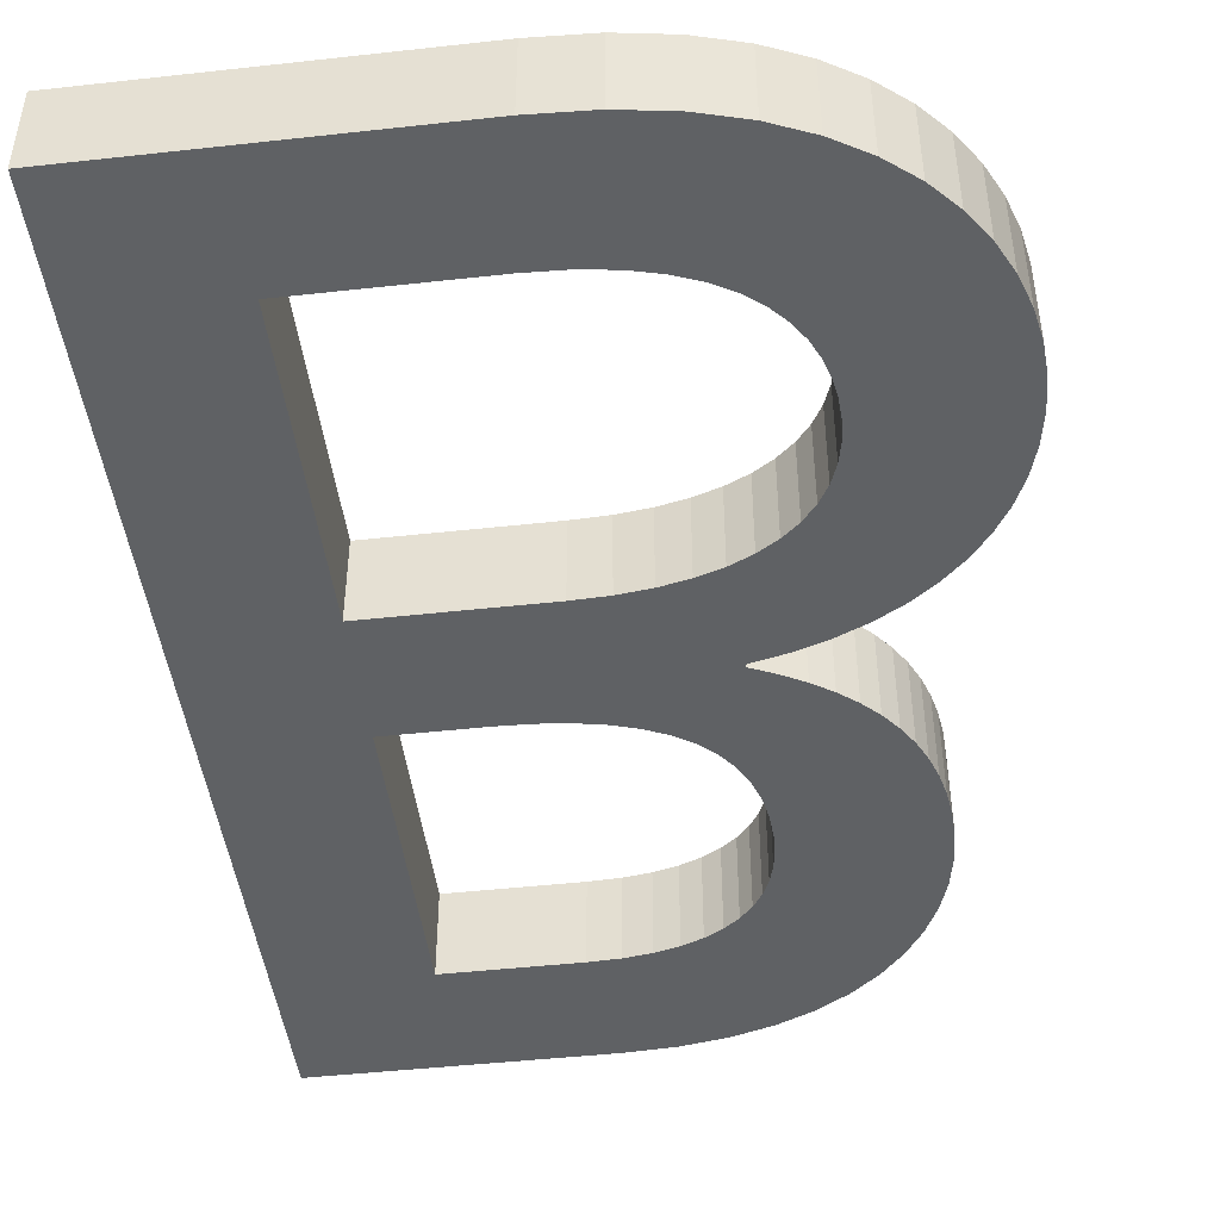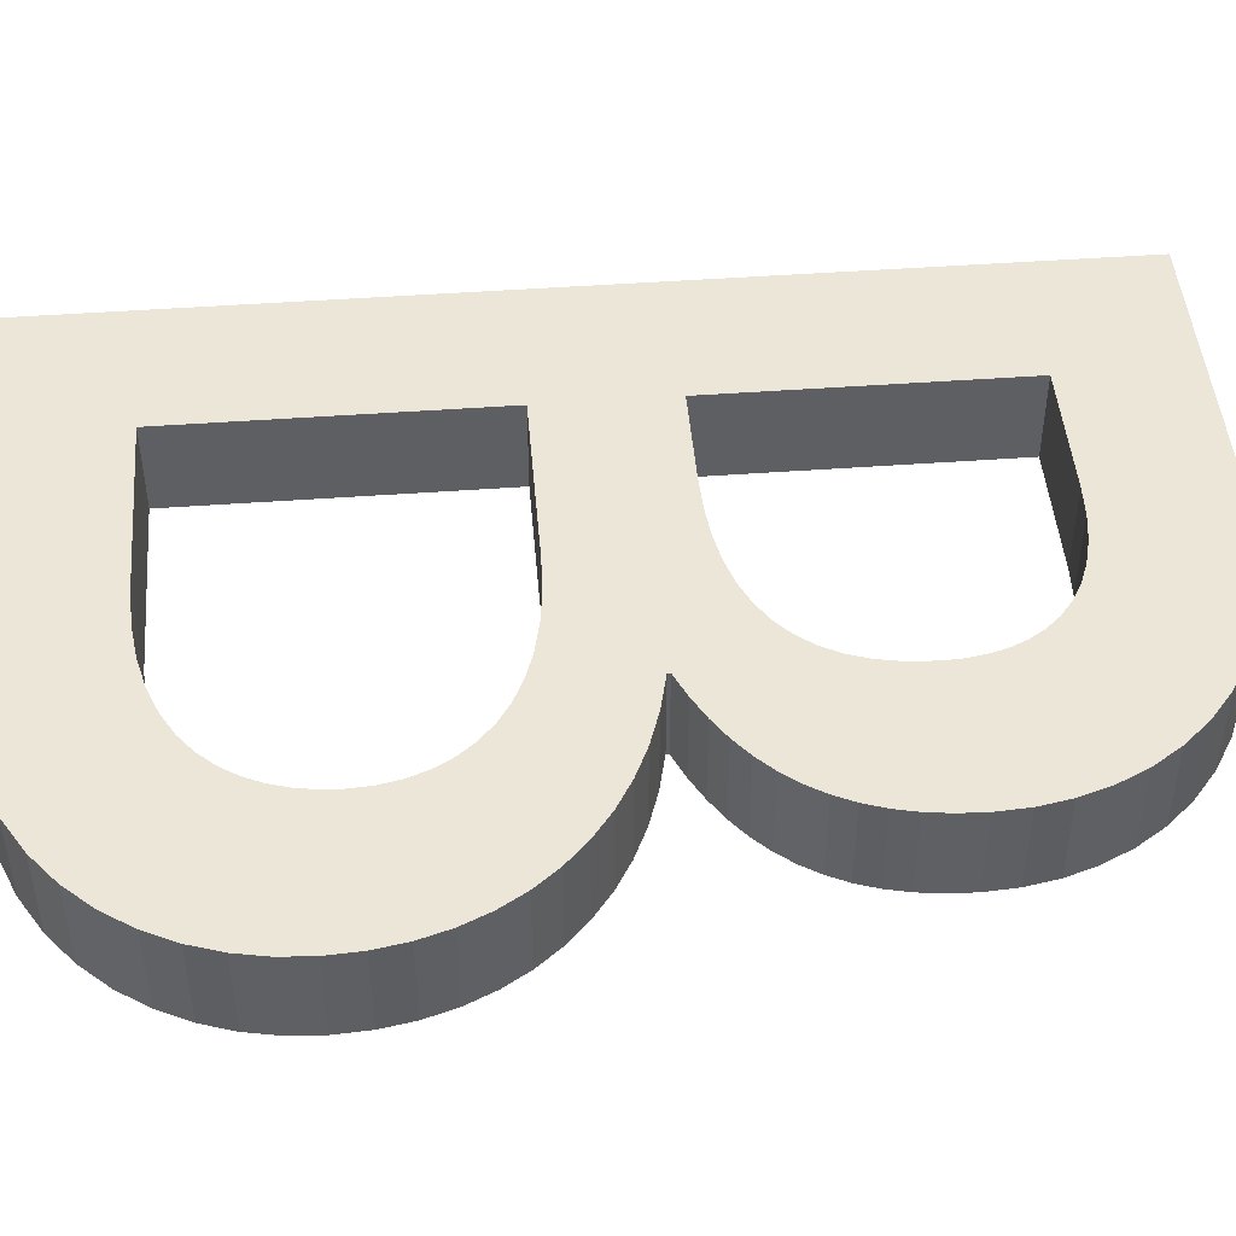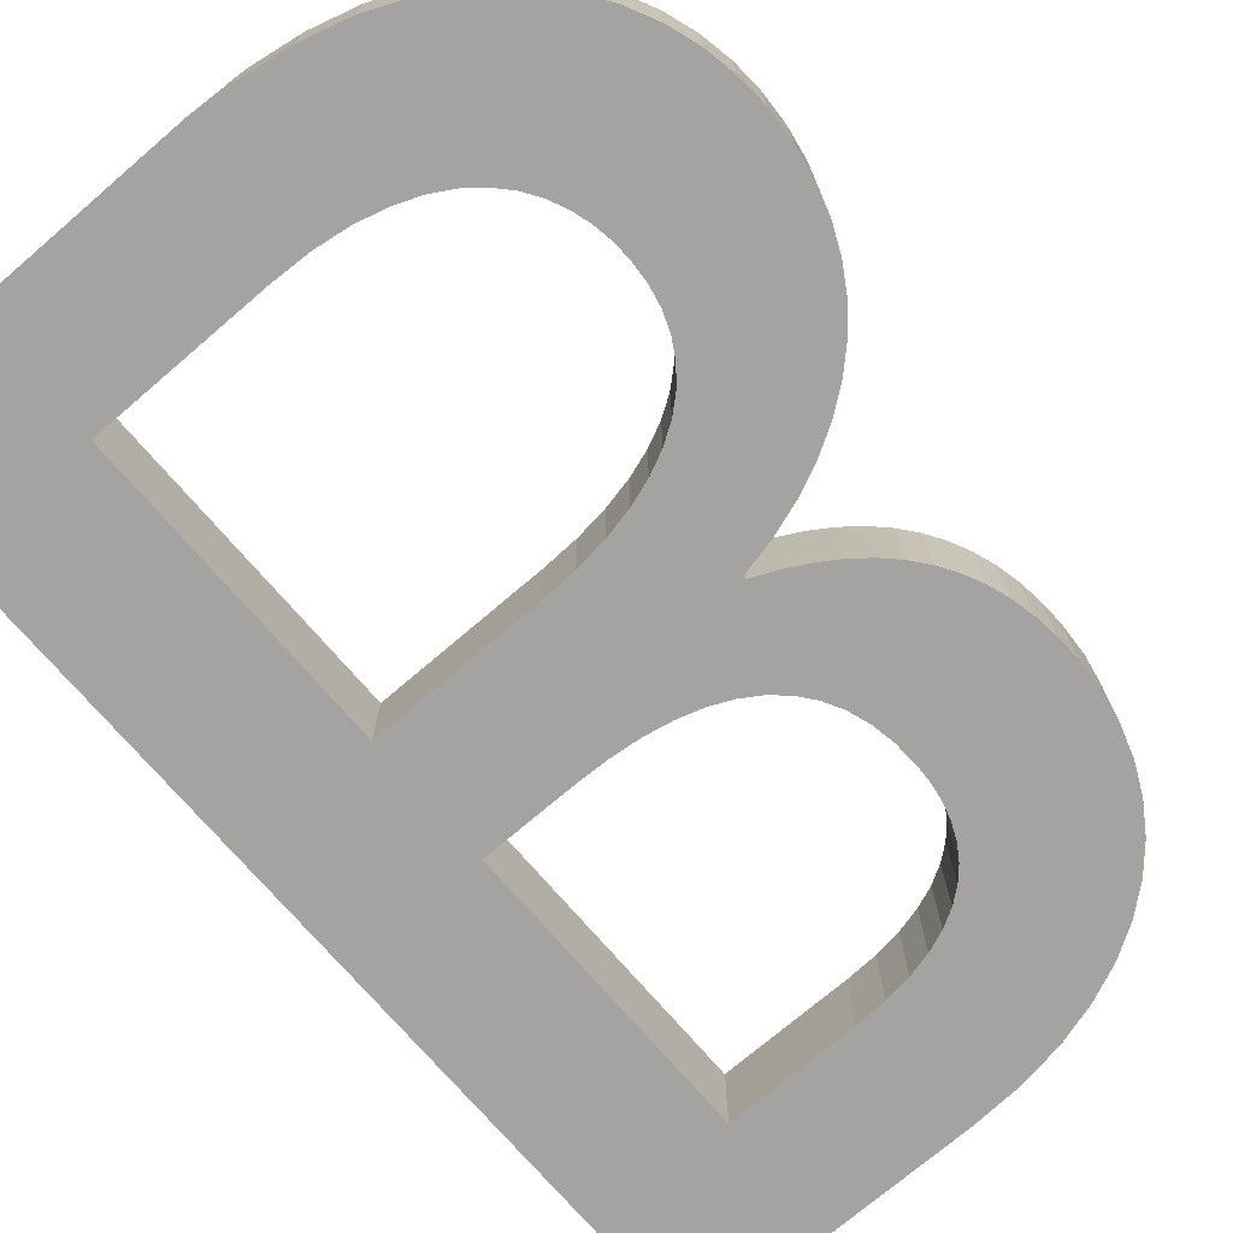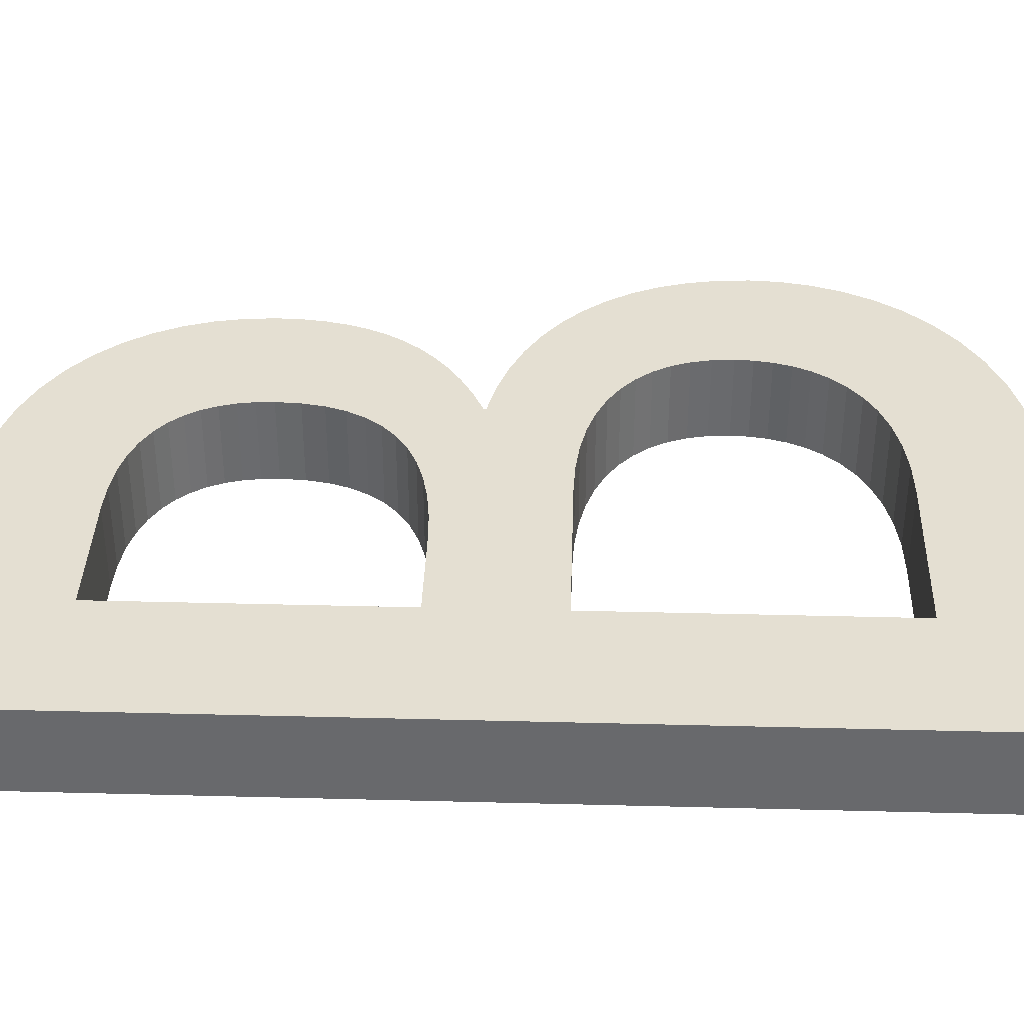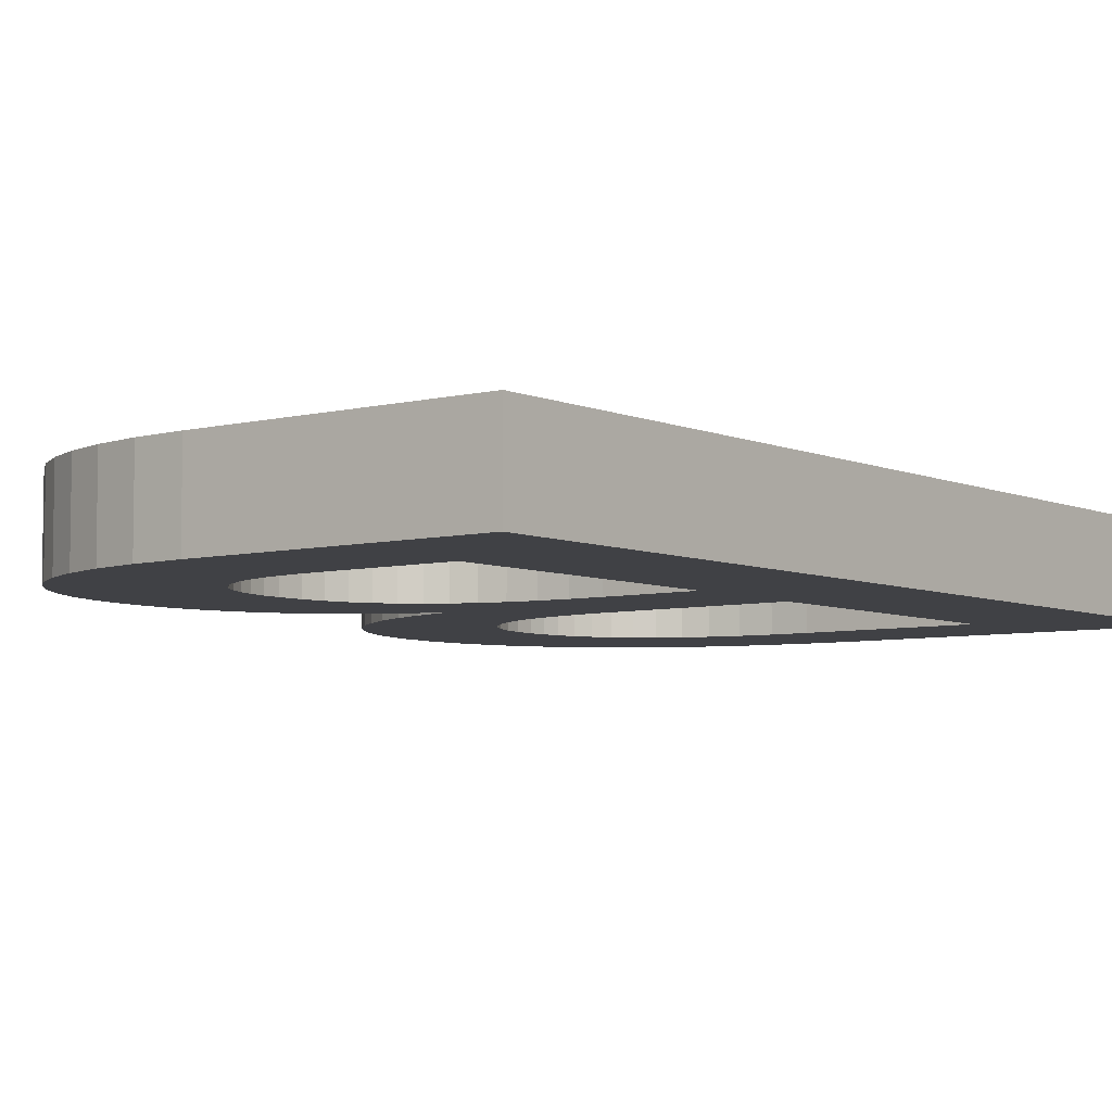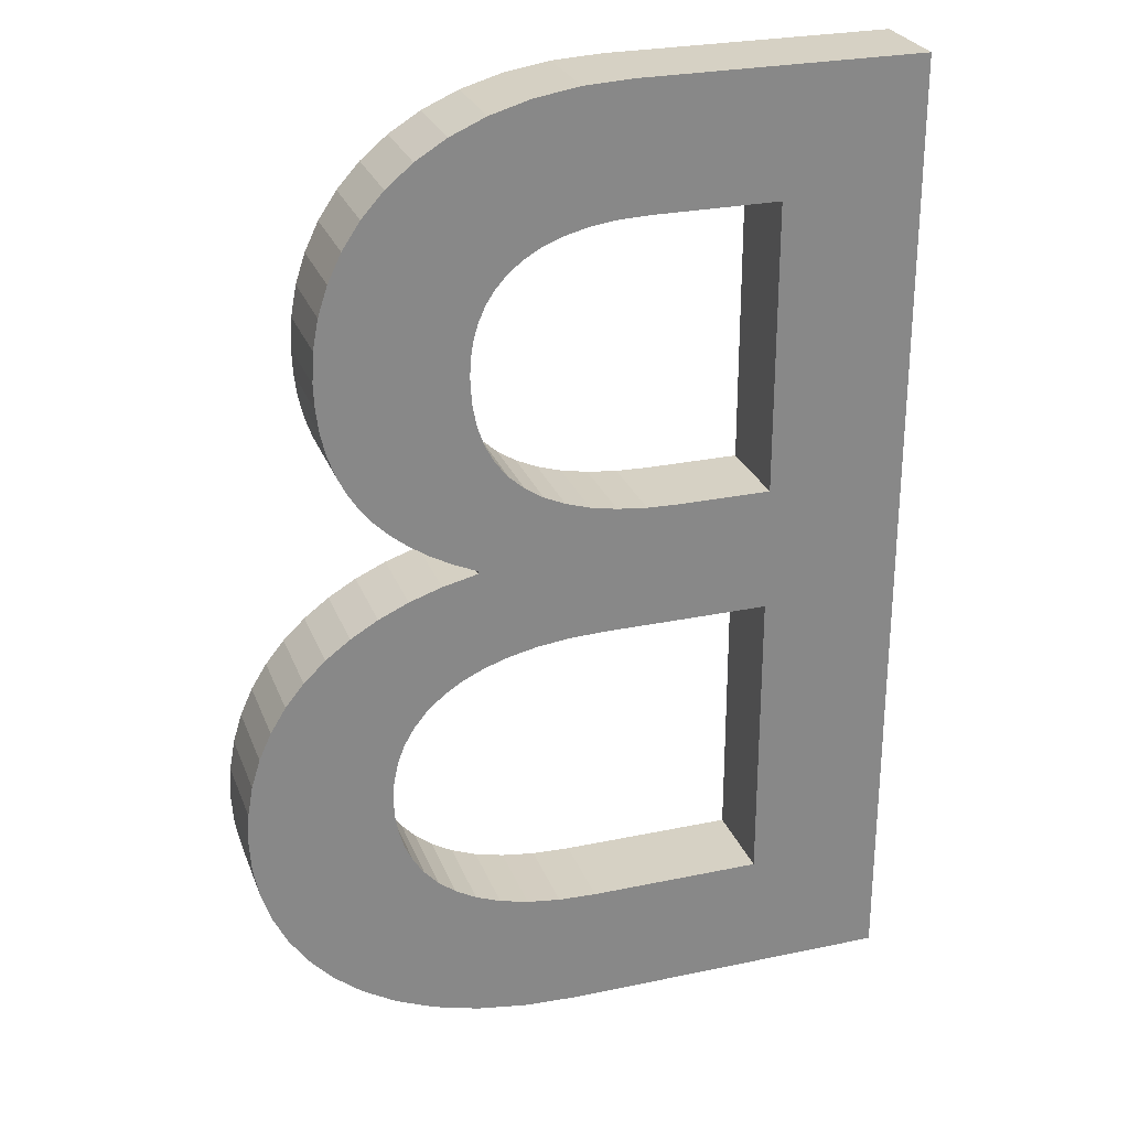
<metadata>
{"format":"obj","ext":"obj","renderer":"f3d","projection":"perspective","resolution":1024,"background":"white","views":[{"elev":-46.2,"azim":7.2,"up":"+Z"},{"elev":46.5,"azim":85.2,"up":"+Z"},{"elev":-73.1,"azim":40.6,"up":"+Z"},{"elev":37.1,"azim":-88.1,"up":"+Z"},{"elev":-5.8,"azim":-142.3,"up":"+Z"},{"elev":26.8,"azim":161.8,"up":"+Y"}]}
</metadata>
<code>
g text_B_text_B
v 0.1276 -0.2606 0
v 0.3616 -0.2606 0
v 0.4022 -0.2587 0
v 0.4383 -0.253 0
v 0.4703 -0.244 0
v 0.4983 -0.2321 0
v 0.5224 -0.2177 0
v 0.5428 -0.2011 0
v 0.5596 -0.1828 0
v 0.573 -0.1632 0
v 0.5831 -0.1425 0
v 0.5902 -0.1213 0
v 0.5943 -0.09987 0
v 0.5956 -0.07865 0
v 0.5944 -0.05618 0
v 0.5906 -0.03483 0
v 0.5844 -0.01469 0
v 0.5758 0.00417 0
v 0.5649 0.02167 0
v 0.5519 0.03773 0
v 0.5367 0.05227 0
v 0.5195 0.06521 0
v 0.5003 0.07646 0
v 0.4792 0.08596 0
v 0.4563 0.09362 0
v 0.4316 0.09935 0
v 0.4316 0.1014 0
v 0.4486 0.109 0
v 0.464 0.1173 0
v 0.4778 0.1264 0
v 0.4901 0.1363 0
v 0.501 0.147 0
v 0.5103 0.1586 0
v 0.5181 0.171 -0
v 0.5244 0.1844 -0
v 0.5294 0.1987 -0
v 0.5329 0.2139 -0
v 0.5349 0.2301 -0
v 0.5356 0.2474 -0
v 0.5343 0.2688 -0
v 0.5303 0.2901 -0
v 0.5235 0.3108 -0
v 0.5139 0.3307 -0
v 0.5013 0.3494 -0
v 0.4858 0.3666 -0
v 0.4672 0.382 -0
v 0.4454 0.3954 -0
v 0.4205 0.4063 -0
v 0.3922 0.4144 -0
v 0.3606 0.4196 -0
v 0.3256 0.4214 -0
v 0.1276 0.4214 -0
v 0.2256 0.3334 -0
v 0.3156 0.3334 -0
v 0.3369 0.3325 -0
v 0.3557 0.3299 -0
v 0.3722 0.3257 -0
v 0.3865 0.3201 -0
v 0.3987 0.3131 -0
v 0.4089 0.305 -0
v 0.4172 0.2958 -0
v 0.4238 0.2857 -0
v 0.4287 0.2747 -0
v 0.4321 0.2631 -0
v 0.434 0.2509 -0
v 0.4346 0.2384 -0
v 0.4336 0.2209 -0
v 0.4307 0.2049 -0
v 0.4258 0.1905 -0
v 0.4189 0.1777 -0
v 0.4099 0.1663 0
v 0.399 0.1565 0
v 0.3861 0.1482 0
v 0.3711 0.1414 0
v 0.3541 0.1361 0
v 0.335 0.1324 0
v 0.3138 0.1301 0
v 0.2906 0.1294 0
v 0.2256 0.1294 0
v 0.2256 0.04136 0
v 0.3436 0.04136 0
v 0.3682 0.04045 0
v 0.3906 0.03781 0
v 0.4107 0.03351 0
v 0.4286 0.02765 0
v 0.4442 0.02032 0
v 0.4578 0.01161 0
v 0.4691 0.001599 0
v 0.4784 -0.009608 0
v 0.4855 -0.02193 0
v 0.4906 -0.03527 0
v 0.4936 -0.04954 0
v 0.4946 -0.06464 0
v 0.494 -0.07748 0
v 0.4918 -0.09035 0
v 0.488 -0.103 0
v 0.4823 -0.1153 0
v 0.4747 -0.127 0
v 0.4648 -0.1378 0
v 0.4525 -0.1475 0
v 0.4376 -0.156 0
v 0.42 -0.1629 0
v 0.3994 -0.1682 0
v 0.3757 -0.1715 0
v 0.3486 -0.1726 0
v 0.2256 -0.1726 0
v 0.1276 -0.2606 0.0625
v 0.3616 -0.2606 0.0625
v 0.4022 -0.2587 0.0625
v 0.4383 -0.253 0.0625
v 0.4703 -0.244 0.0625
v 0.4983 -0.2321 0.0625
v 0.5224 -0.2177 0.0625
v 0.5103 0.1586 0.0625
v 0.399 0.1565 0.0625
v 0.5596 -0.1828 0.0625
v 0.573 -0.1632 0.0625
v 0.5831 -0.1425 0.0625
v 0.5902 -0.1213 0.0625
v 0.3486 -0.1726 0.0625
v 0.5943 -0.09987 0.0625
v 0.5956 -0.07865 0.0625
v 0.5519 0.03773 0.0625
v 0.3906 0.03781 0.0625
v 0.5944 -0.05618 0.0625
v 0.5906 -0.03483 0.0625
v 0.2256 -0.1726 0.0625
v 0.5649 0.02167 0.0625
v 0.5195 0.06521 0.0625
v 0.2256 0.04136 0.0625
v 0.5367 0.05227 0.0625
v 0.5003 0.07646 0.0625
v 0.4792 0.08596 0.0625
v 0.4563 0.09362 0.0625
v 0.4316 0.09935 0.0625
v 0.4316 0.1014 0.0625
v 0.4486 0.109 0.0625
v 0.4855 -0.02193 0.0625
v 0.464 0.1173 0.0625
v 0.4778 0.1264 0.0625
v 0.4901 0.1363 0.0625
v 0.501 0.147 0.0625
v 0.5181 0.171 0.0625
v 0.5758 0.00417 0.0625
v 0.4578 0.01161 0.0625
v 0.5244 0.1844 0.0625
v 0.5294 0.1987 0.0625
v 0.5428 -0.2011 0.0625
v 0.5329 0.2139 0.0625
v 0.5349 0.2301 0.0625
v 0.5356 0.2474 0.0625
v 0.5343 0.2688 0.0625
v 0.5303 0.2901 0.0625
v 0.5235 0.3108 0.0625
v 0.4525 -0.1475 0.0625
v 0.5139 0.3307 0.0625
v 0.5013 0.3494 0.0625
v 0.4858 0.3666 0.0625
v 0.4672 0.382 0.0625
v 0.4454 0.3954 0.0625
v 0.4205 0.4063 0.0625
v 0.494 -0.07748 0.0625
v 0.3922 0.4144 0.0625
v 0.3606 0.4196 0.0625
v 0.4107 0.03351 0.0625
v 0.1276 0.4214 0.0625
v 0.2256 0.3334 0.0625
v 0.3156 0.3334 0.0625
v 0.3369 0.3325 0.0625
v 0.3557 0.3299 0.0625
v 0.3722 0.3257 0.0625
v 0.3865 0.3201 0.0625
v 0.4936 -0.04954 0.0625
v 0.3987 0.3131 0.0625
v 0.4089 0.305 0.0625
v 0.4172 0.2958 0.0625
v 0.4238 0.2857 0.0625
v 0.4287 0.2747 0.0625
v 0.4321 0.2631 0.0625
v 0.434 0.2509 0.0625
v 0.4346 0.2384 0.0625
v 0.4336 0.2209 0.0625
v 0.4307 0.2049 0.0625
v 0.4258 0.1905 0.0625
v 0.4189 0.1777 0.0625
v 0.4099 0.1663 0.0625
v 0.3861 0.1482 0.0625
v 0.3711 0.1414 0.0625
v 0.3541 0.1361 0.0625
v 0.335 0.1324 0.0625
v 0.3138 0.1301 0.0625
v 0.2906 0.1294 0.0625
v 0.2256 0.1294 0.0625
v 0.3436 0.04136 0.0625
v 0.3682 0.04045 0.0625
v 0.4286 0.02765 0.0625
v 0.4442 0.02032 0.0625
v 0.4691 0.001599 0.0625
v 0.5844 -0.01469 0.0625
v 0.4784 -0.009608 0.0625
v 0.4946 -0.06464 0.0625
v 0.4918 -0.09035 0.0625
v 0.488 -0.103 0.0625
v 0.4823 -0.1153 0.0625
v 0.4747 -0.127 0.0625
v 0.4648 -0.1378 0.0625
v 0.3994 -0.1682 0.0625
v 0.3757 -0.1715 0.0625
v 0.3256 0.4214 0.0625
v 0.4906 -0.03527 0.0625
v 0.4376 -0.156 0.0625
v 0.42 -0.1629 0.0625
f 1 52 53
f 53 52 51
f 53 51 50
f 53 50 49
f 53 49 48
f 53 48 47
f 53 47 46
f 53 46 45
f 53 45 44
f 53 44 54
f 54 44 43
f 1 53 79
f 55 54 43
f 56 55 43
f 56 43 42
f 57 56 42
f 58 57 42
f 59 58 42
f 60 59 42
f 60 42 41
f 61 60 41
f 62 61 41
f 62 41 40
f 63 62 40
f 64 63 40
f 64 40 39
f 65 64 39
f 66 65 39
f 66 39 38
f 67 66 38
f 67 38 37
f 68 67 37
f 68 37 36
f 69 68 36
f 69 36 35
f 70 69 35
f 70 35 34
f 71 70 34
f 71 34 33
f 72 71 33
f 72 33 32
f 73 72 32
f 74 73 32
f 74 32 31
f 75 74 31
f 75 31 30
f 76 75 30
f 77 76 30
f 78 77 30
f 1 79 80
f 80 79 78
f 80 78 30
f 80 30 29
f 80 29 28
f 80 28 27
f 80 27 26
f 80 26 25
f 80 25 24
f 80 24 23
f 80 23 22
f 80 22 21
f 80 21 81
f 81 21 20
f 1 80 106
f 82 81 20
f 83 82 20
f 84 83 20
f 84 20 19
f 85 84 19
f 86 85 19
f 86 19 18
f 87 86 18
f 88 87 18
f 88 18 17
f 89 88 17
f 90 89 17
f 90 17 16
f 91 90 16
f 91 16 15
f 92 91 15
f 93 92 15
f 93 15 14
f 94 93 14
f 95 94 14
f 95 14 13
f 96 95 13
f 96 13 12
f 97 96 12
f 98 97 12
f 98 12 11
f 99 98 11
f 100 99 11
f 100 11 10
f 101 100 10
f 102 101 10
f 103 102 10
f 103 10 9
f 104 103 9
f 105 104 9
f 1 106 105
f 1 105 9
f 1 9 8
f 1 8 7
f 1 7 6
f 1 6 5
f 1 5 4
f 1 4 3
f 1 3 2
f 107 167 166
f 167 209 166
f 167 164 209
f 167 163 164
f 167 161 163
f 167 160 161
f 167 159 160
f 167 158 159
f 167 157 158
f 167 168 157
f 168 156 157
f 107 193 167
f 169 156 168
f 170 156 169
f 170 154 156
f 171 154 170
f 172 154 171
f 174 154 172
f 175 154 174
f 175 153 154
f 176 153 175
f 177 153 176
f 177 152 153
f 178 152 177
f 179 152 178
f 179 151 152
f 180 151 179
f 181 151 180
f 181 150 151
f 182 150 181
f 182 149 150
f 183 149 182
f 183 147 149
f 184 147 183
f 184 146 147
f 185 146 184
f 185 143 146
f 186 143 185
f 186 114 143
f 115 114 186
f 115 142 114
f 187 142 115
f 188 142 187
f 188 141 142
f 189 141 188
f 189 140 141
f 190 140 189
f 191 140 190
f 192 140 191
f 107 130 193
f 130 192 193
f 130 140 192
f 130 139 140
f 130 137 139
f 130 136 137
f 130 135 136
f 130 134 135
f 130 133 134
f 130 132 133
f 130 129 132
f 130 131 129
f 130 194 131
f 194 123 131
f 107 127 130
f 195 123 194
f 124 123 195
f 165 123 124
f 165 128 123
f 196 128 165
f 197 128 196
f 197 144 128
f 145 144 197
f 198 144 145
f 198 199 144
f 200 199 198
f 138 199 200
f 138 126 199
f 210 126 138
f 210 125 126
f 173 125 210
f 201 125 173
f 201 122 125
f 162 122 201
f 202 122 162
f 202 121 122
f 203 121 202
f 203 119 121
f 204 119 203
f 205 119 204
f 205 118 119
f 206 118 205
f 155 118 206
f 155 117 118
f 211 117 155
f 212 117 211
f 207 117 212
f 207 116 117
f 208 116 207
f 120 116 208
f 107 120 127
f 107 116 120
f 107 148 116
f 107 113 148
f 107 112 113
f 107 111 112
f 107 110 111
f 107 109 110
f 107 108 109
f 44 45 158 157
f 103 104 208 207
f 47 48 161 160
f 46 47 160 159
f 100 101 211 155
f 48 49 163 161
f 49 50 164 163
f 50 51 209 164
f 52 1 107 166
f 104 105 120 208
f 53 54 168 167
f 54 55 169 168
f 55 56 170 169
f 56 57 171 170
f 57 58 172 171
f 58 59 174 172
f 105 106 127 120
f 59 60 175 174
f 60 61 176 175
f 61 62 177 176
f 51 52 166 209
f 10 11 118 117
f 62 63 178 177
f 63 64 179 178
f 1 2 108 107
f 91 92 173 210
f 106 80 130 127
f 64 65 180 179
f 65 66 181 180
f 66 67 182 181
f 67 68 183 182
f 17 18 144 199
f 7 8 148 113
f 68 69 184 183
f 5 6 112 111
f 69 70 185 184
f 94 95 202 162
f 70 71 186 185
f 2 3 109 108
f 98 99 206 205
f 71 72 115 186
f 9 10 117 116
f 4 5 111 110
f 73 74 188 187
f 72 73 187 115
f 11 12 119 118
f 6 7 113 112
f 8 9 116 148
f 75 76 190 189
f 74 75 189 188
f 13 14 122 121
f 77 78 192 191
f 12 13 121 119
f 76 77 191 190
f 15 16 126 125
f 14 15 125 122
f 78 79 193 192
f 19 20 123 128
f 16 17 199 126
f 81 82 195 194
f 18 19 128 144
f 83 84 165 124
f 80 81 194 130
f 21 22 129 131
f 23 24 133 132
f 20 21 131 123
f 85 86 197 196
f 82 83 124 195
f 25 26 135 134
f 22 23 132 129
f 87 88 198 145
f 27 28 137 136
f 24 25 134 133
f 84 85 196 165
f 26 27 136 135
f 89 90 138 200
f 29 30 140 139
f 28 29 139 137
f 31 32 142 141
f 101 102 212 211
f 3 4 110 109
f 30 31 141 140
f 88 89 200 198
f 33 34 143 114
f 32 33 114 142
f 93 94 162 201
f 86 87 145 197
f 90 91 210 138
f 35 36 147 146
f 34 35 146 143
f 95 96 203 202
f 102 103 207 212
f 36 37 149 147
f 92 93 201 173
f 37 38 150 149
f 38 39 151 150
f 97 98 205 204
f 39 40 152 151
f 41 42 154 153
f 40 41 153 152
f 99 100 155 206
f 79 53 167 193
f 96 97 204 203
f 43 44 157 156
f 42 43 156 154
f 45 46 159 158

</code>
